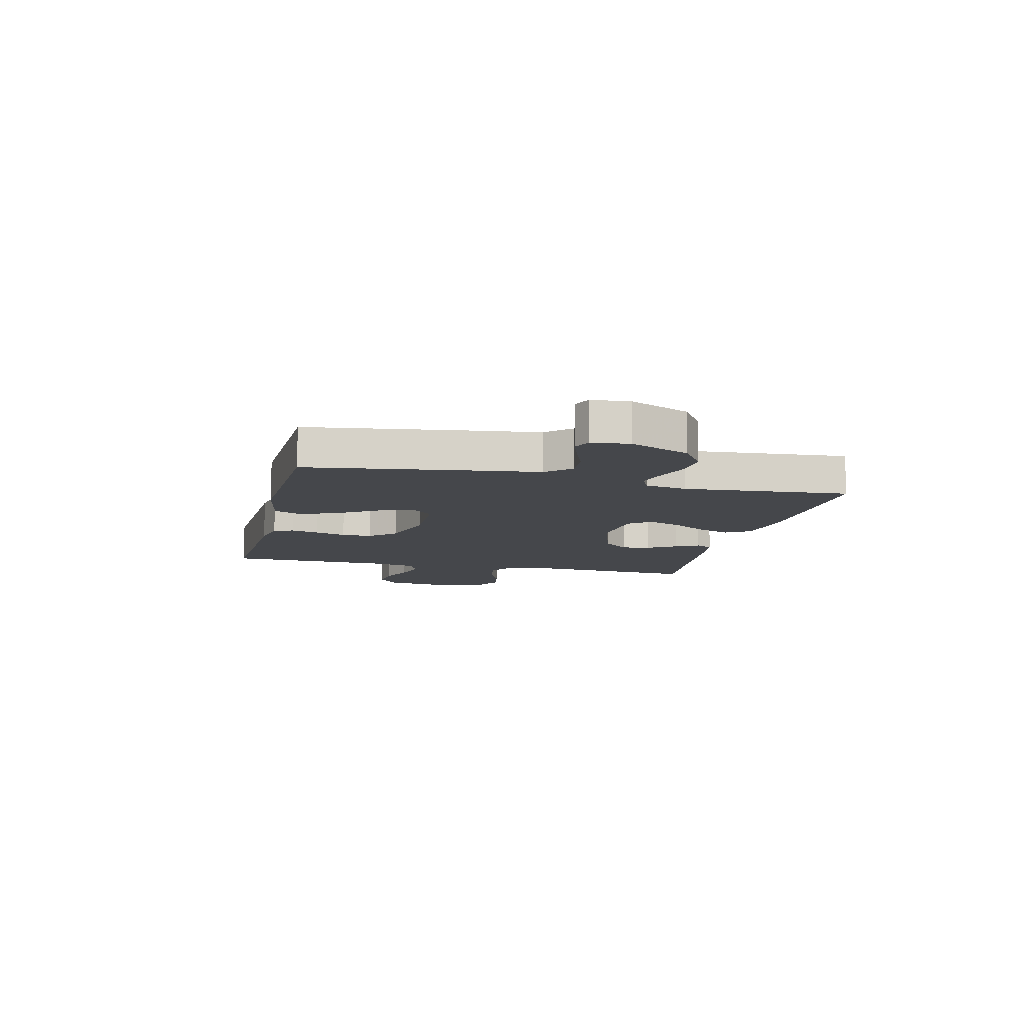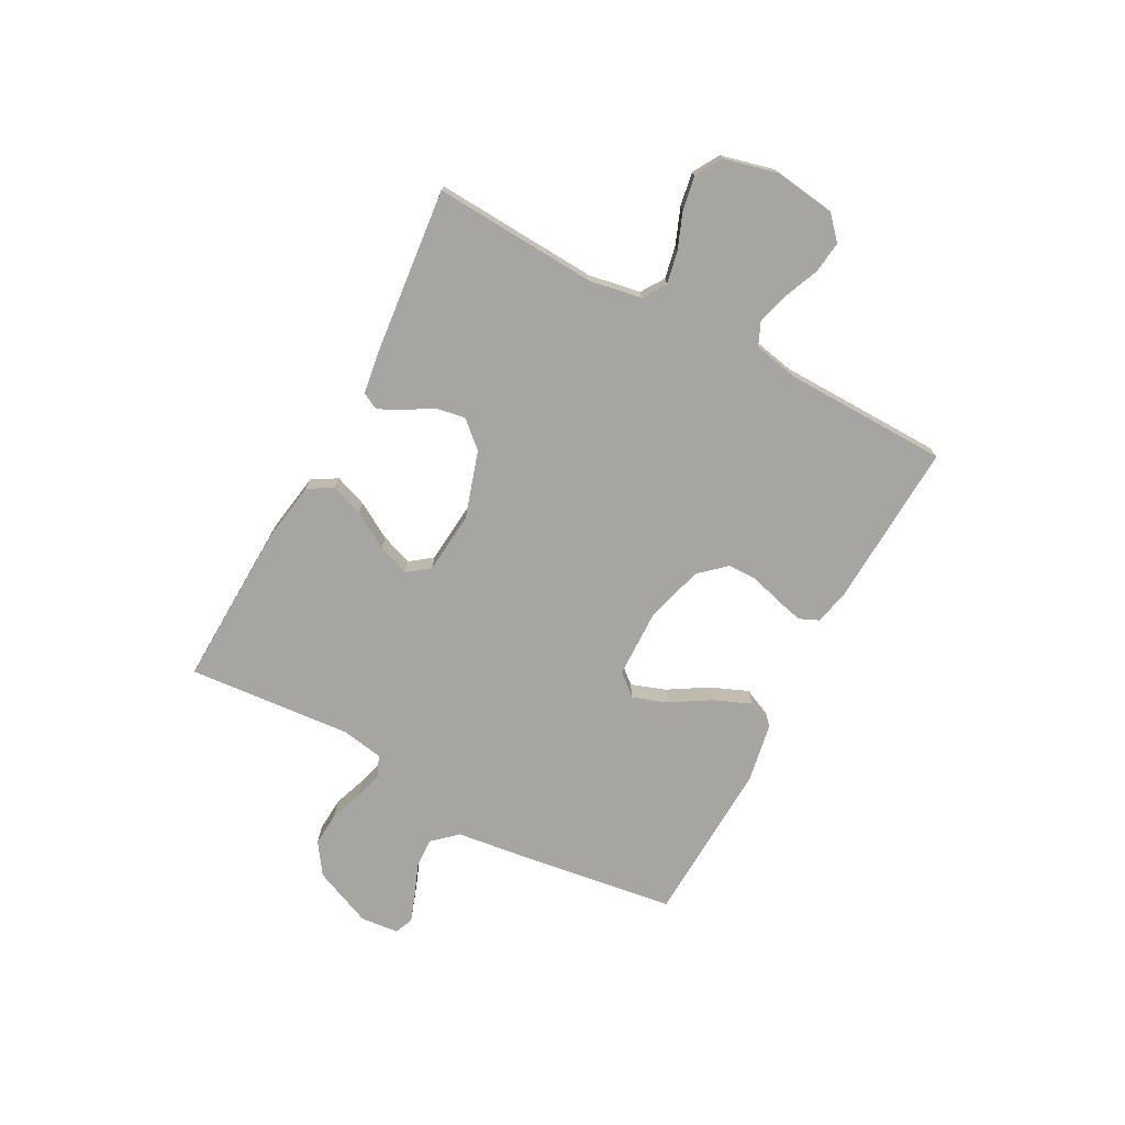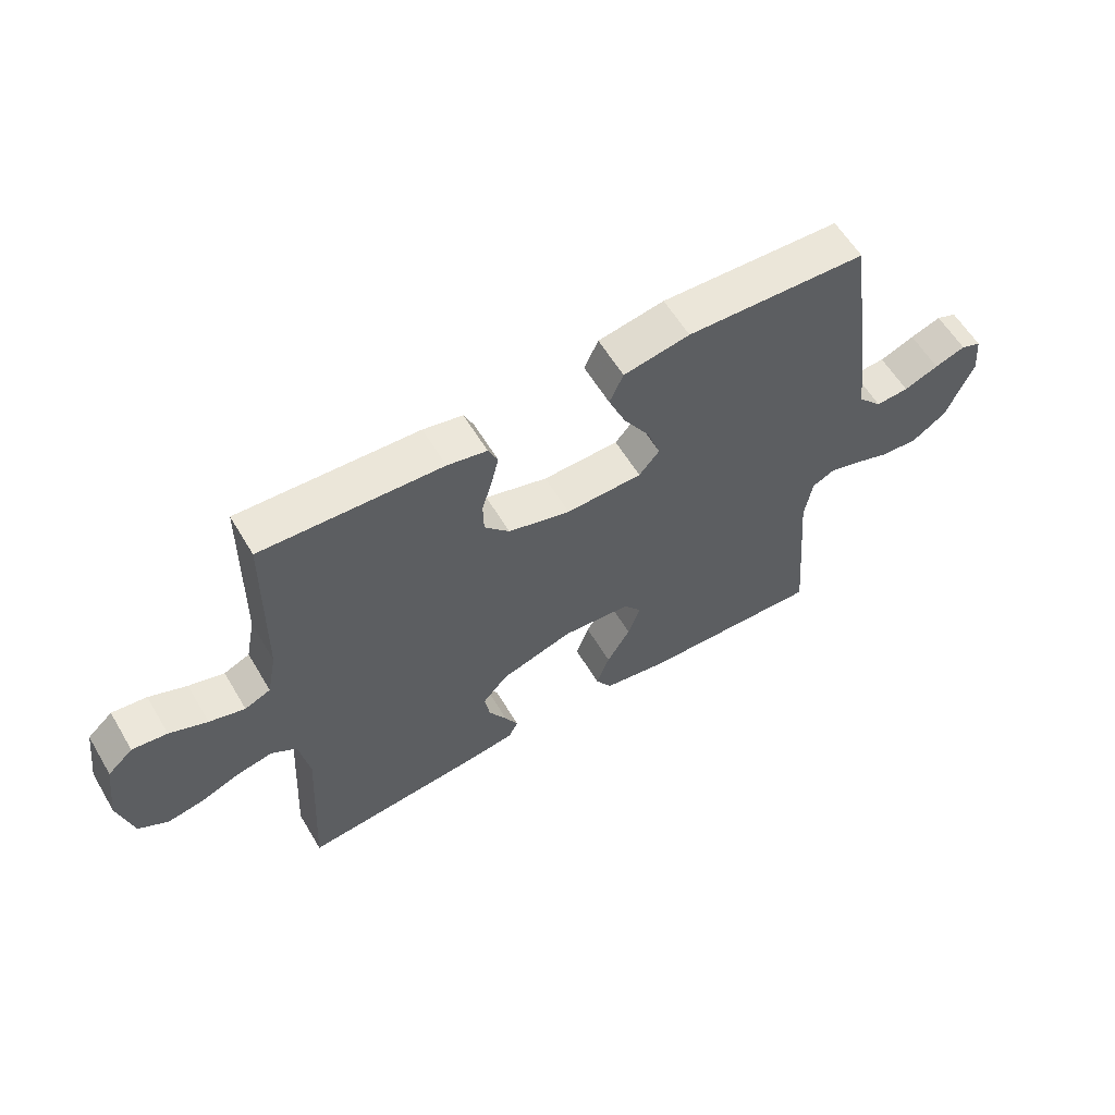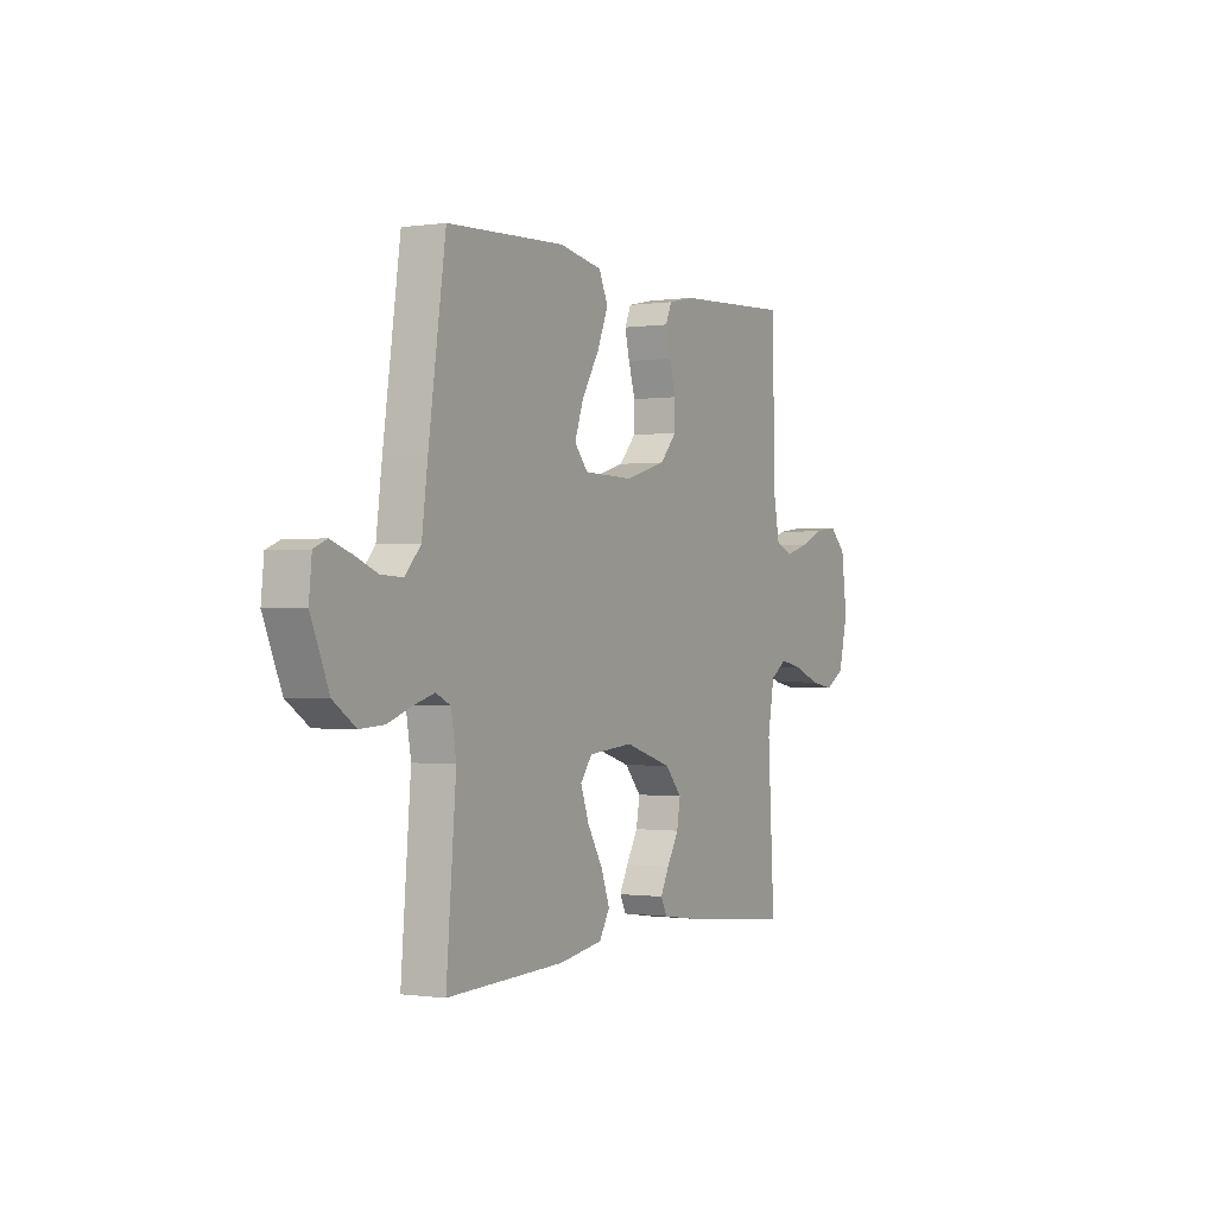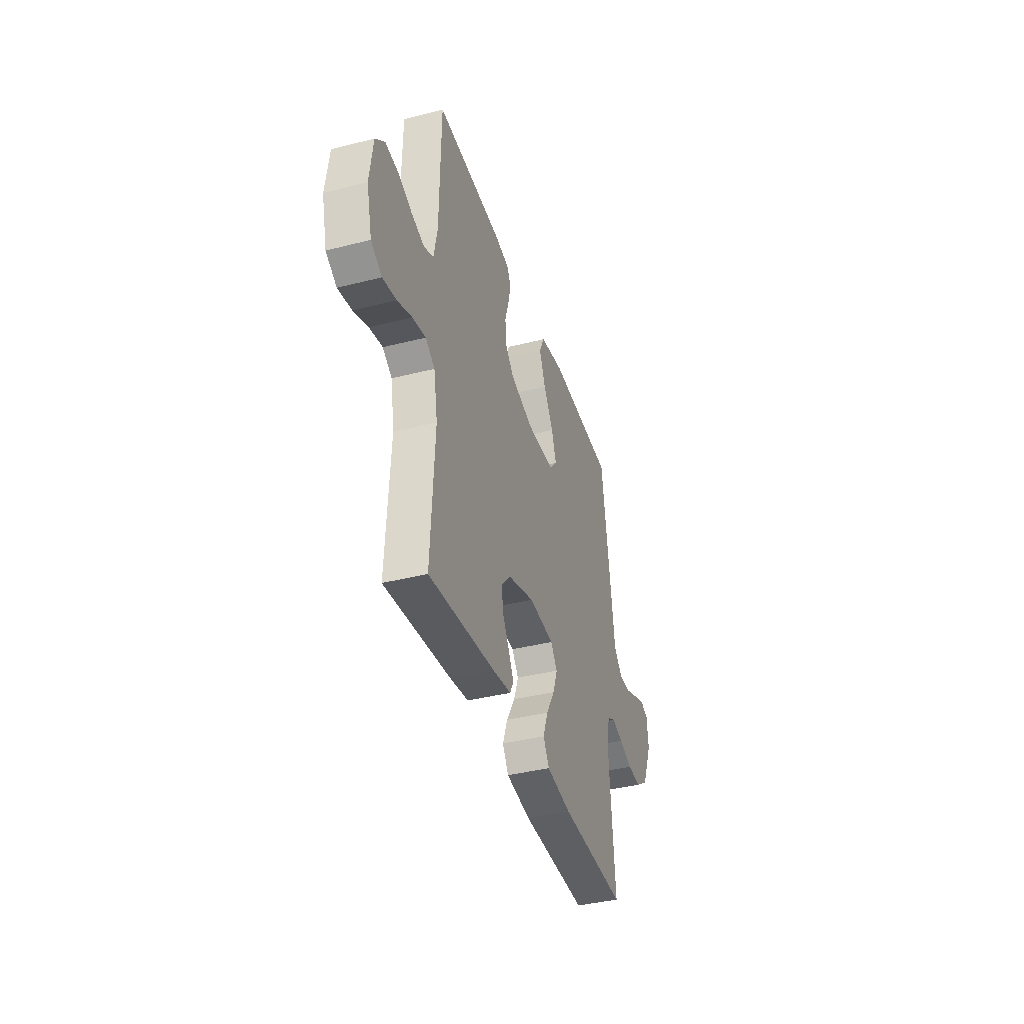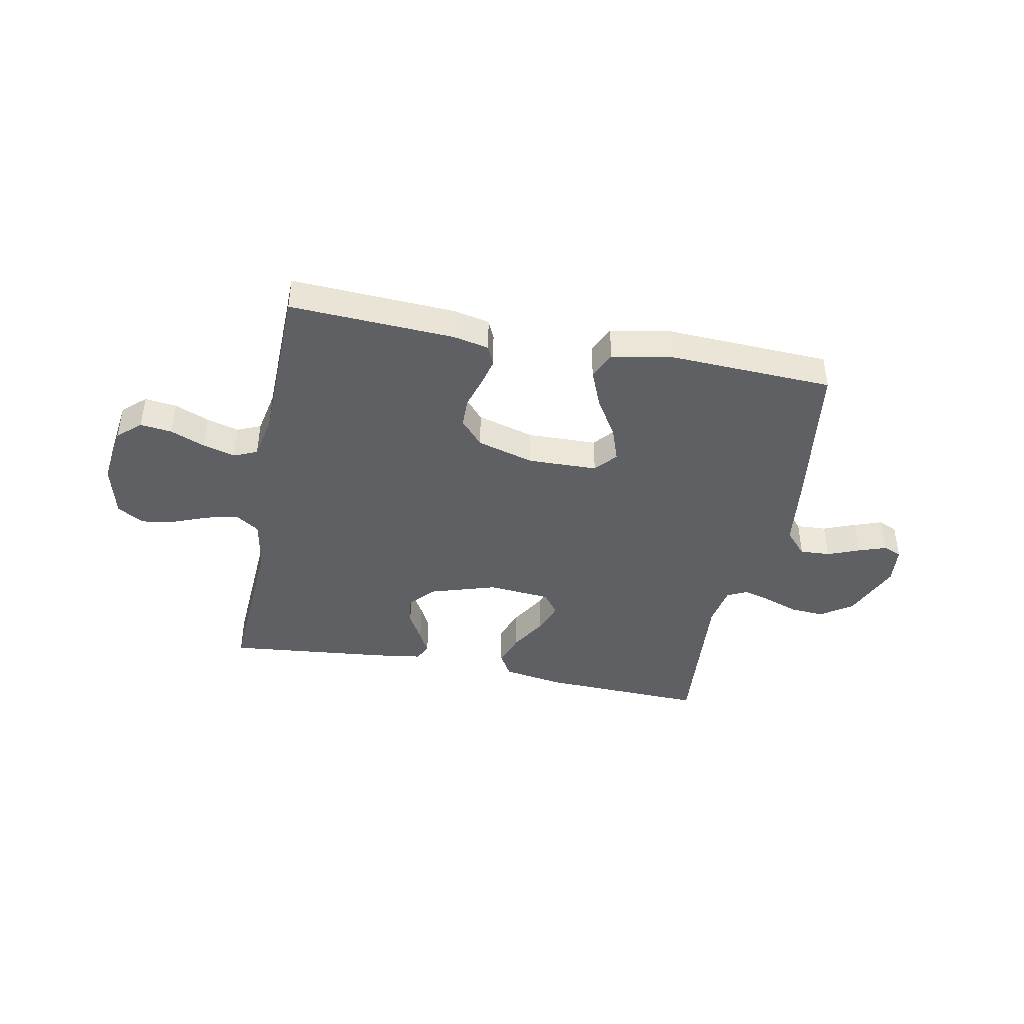
<metadata>
{"format":"obj","ext":"obj","renderer":"f3d","projection":"perspective","resolution":1024,"background":"white","views":[{"elev":-10.6,"azim":76.6,"up":"+Y"},{"elev":-73.7,"azim":-118.2,"up":"+Y"},{"elev":59.5,"azim":-30.7,"up":"+Z"},{"elev":-0.5,"azim":118.7,"up":"+Z"},{"elev":-38.9,"azim":-72.3,"up":"+Z"},{"elev":-42.2,"azim":-11.1,"up":"+Y"}]}
</metadata>
<code>
v 0.5 0.07 -0.5
v 0.2 0.07 -0.49
v 0.089 0.07 -0.472
v 0.062 0.07 -0.427
v 0.084 0.07 -0.367
v 0.123 0.07 -0.301
v 0.144 0.07 -0.243
v 0.114 0.07 -0.203
v 0 0.07 -0.193
v -0.121 0.07 -0.231
v -0.163 0.07 -0.279
v -0.154 0.07 -0.331
v -0.124 0.07 -0.383
v -0.102 0.07 -0.426
v -0.118 0.07 -0.457
v -0.2 0.07 -0.469
v -0.5 0.07 -0.5
v -0.483 0.07 -0.2
v -0.5 0.07 -0.105
v -0.542 0.07 -0.077
v -0.601 0.07 -0.089
v -0.667 0.07 -0.115
v -0.728 0.07 -0.126
v -0.777 0.07 -0.097
v -0.801 0.07 0
v -0.786 0.07 0.112
v -0.744 0.07 0.15
v -0.686 0.07 0.143
v -0.623 0.07 0.117
v -0.564 0.07 0.1
v -0.521 0.07 0.119
v -0.505 0.07 0.2
v -0.5 0.07 0.5
v -0.2 0.07 0.485
v -0.134 0.07 0.471
v -0.118 0.07 0.435
v -0.13 0.07 0.385
v -0.147 0.07 0.328
v -0.146 0.07 0.273
v -0.104 0.07 0.226
v 0 0.07 0.196
v 0.127 0.07 0.199
v 0.161 0.07 0.239
v 0.139 0.07 0.302
v 0.095 0.07 0.374
v 0.067 0.07 0.442
v 0.09 0.07 0.493
v 0.2 0.07 0.513
v 0.5 0.07 0.5
v 0.543 0.07 0.2
v 0.558 0.07 0.084
v 0.598 0.07 0.04
v 0.653 0.07 0.043
v 0.711 0.07 0.066
v 0.762 0.07 0.084
v 0.796 0.07 0.07
v 0.803 0.07 0
v 0.757 0.07 -0.108
v 0.7 0.07 -0.147
v 0.638 0.07 -0.143
v 0.577 0.07 -0.121
v 0.525 0.07 -0.106
v 0.488 0.07 -0.124
v 0.475 0.07 -0.2
v 0.5 0 -0.5
v 0.2 0 -0.49
v 0.089 0 -0.472
v 0.062 0 -0.427
v 0.084 0 -0.367
v 0.123 0 -0.301
v 0.144 0 -0.243
v 0.114 0 -0.203
v 0 0 -0.193
v -0.121 0 -0.231
v -0.163 0 -0.279
v -0.154 0 -0.331
v -0.124 0 -0.383
v -0.102 0 -0.426
v -0.118 0 -0.457
v -0.2 0 -0.469
v -0.5 0 -0.5
v -0.483 0 -0.2
v -0.5 0 -0.105
v -0.542 0 -0.077
v -0.601 0 -0.089
v -0.667 0 -0.115
v -0.728 0 -0.126
v -0.777 0 -0.097
v -0.801 0 0
v -0.786 0 0.112
v -0.744 0 0.15
v -0.686 0 0.143
v -0.623 0 0.117
v -0.564 0 0.1
v -0.521 0 0.119
v -0.505 0 0.2
v -0.5 0 0.5
v -0.2 0 0.485
v -0.134 0 0.471
v -0.118 0 0.435
v -0.13 0 0.385
v -0.147 0 0.328
v -0.146 0 0.273
v -0.104 0 0.226
v 0 0 0.196
v 0.127 0 0.199
v 0.161 0 0.239
v 0.139 0 0.302
v 0.095 0 0.374
v 0.067 0 0.442
v 0.09 0 0.493
v 0.2 0 0.513
v 0.5 0 0.5
v 0.543 0 0.2
v 0.558 0 0.084
v 0.598 0 0.04
v 0.653 0 0.043
v 0.711 0 0.066
v 0.762 0 0.084
v 0.796 0 0.07
v 0.803 0 0
v 0.757 0 -0.108
v 0.7 0 -0.147
v 0.638 0 -0.143
v 0.577 0 -0.121
v 0.525 0 -0.106
v 0.488 0 -0.124
v 0.475 0 -0.2
f 59 60 61
f 58 59 61
f 57 58 61
f 56 57 61
f 55 56 61
f 54 55 61
f 53 54 61
f 52 53 61 62
f 51 52 62 63
f 50 51 63
f 49 50 63
f 48 49 63
f 47 48 63
f 46 47 63
f 45 46 63
f 44 45 63
f 36 37 38
f 35 36 38
f 34 35 38
f 33 34 38
f 32 33 38
f 31 32 38 39
f 30 31 39 40
f 27 28 29
f 26 27 29
f 25 26 29
f 24 25 29
f 23 24 29
f 22 23 29
f 21 22 29
f 20 21 29 30
f 30 40 41
f 20 30 41
f 19 20 41
f 16 17 18
f 15 16 18
f 14 15 18
f 13 14 18
f 12 13 18
f 11 12 18 19
f 4 5 6
f 3 4 6
f 2 3 6
f 1 2 6
f 64 1 6
f 64 6 7
f 43 44 63 64
f 64 7 8
f 43 64 8
f 42 43 8
f 19 41 42
f 11 19 42
f 10 11 42
f 9 10 42
f 8 9 42
f 125 124 123
f 125 123 122
f 125 122 121
f 125 121 120
f 125 120 119
f 125 119 118
f 125 118 117
f 126 125 117 116
f 127 126 116 115
f 127 115 114
f 127 114 113
f 127 113 112
f 127 112 111
f 127 111 110
f 127 110 109
f 127 109 108
f 102 101 100
f 102 100 99
f 102 99 98
f 102 98 97
f 102 97 96
f 103 102 96 95
f 104 103 95 94
f 93 92 91
f 93 91 90
f 93 90 89
f 93 89 88
f 93 88 87
f 93 87 86
f 93 86 85
f 94 93 85 84
f 105 104 94
f 105 94 84
f 105 84 83
f 82 81 80
f 82 80 79
f 82 79 78
f 82 78 77
f 82 77 76
f 83 82 76 75
f 70 69 68
f 70 68 67
f 70 67 66
f 70 66 65
f 70 65 128
f 71 70 128
f 128 127 108 107
f 72 71 128
f 72 128 107
f 72 107 106
f 106 105 83
f 106 83 75
f 106 75 74
f 106 74 73
f 106 73 72
f 1 65 66 2
f 2 66 67 3
f 3 67 68 4
f 4 68 69 5
f 5 69 70 6
f 6 70 71 7
f 7 71 72 8
f 8 72 73 9
f 9 73 74 10
f 10 74 75 11
f 11 75 76 12
f 12 76 77 13
f 13 77 78 14
f 14 78 79 15
f 15 79 80 16
f 16 80 81 17
f 17 81 82 18
f 18 82 83 19
f 19 83 84 20
f 20 84 85 21
f 21 85 86 22
f 22 86 87 23
f 23 87 88 24
f 24 88 89 25
f 25 89 90 26
f 26 90 91 27
f 27 91 92 28
f 28 92 93 29
f 29 93 94 30
f 30 94 95 31
f 31 95 96 32
f 32 96 97 33
f 33 97 98 34
f 34 98 99 35
f 35 99 100 36
f 36 100 101 37
f 37 101 102 38
f 38 102 103 39
f 39 103 104 40
f 40 104 105 41
f 41 105 106 42
f 42 106 107 43
f 43 107 108 44
f 44 108 109 45
f 45 109 110 46
f 46 110 111 47
f 47 111 112 48
f 48 112 113 49
f 49 113 114 50
f 50 114 115 51
f 51 115 116 52
f 52 116 117 53
f 53 117 118 54
f 54 118 119 55
f 55 119 120 56
f 56 120 121 57
f 57 121 122 58
f 58 122 123 59
f 59 123 124 60
f 60 124 125 61
f 61 125 126 62
f 62 126 127 63
f 63 127 128 64
f 64 128 65 1

</code>
